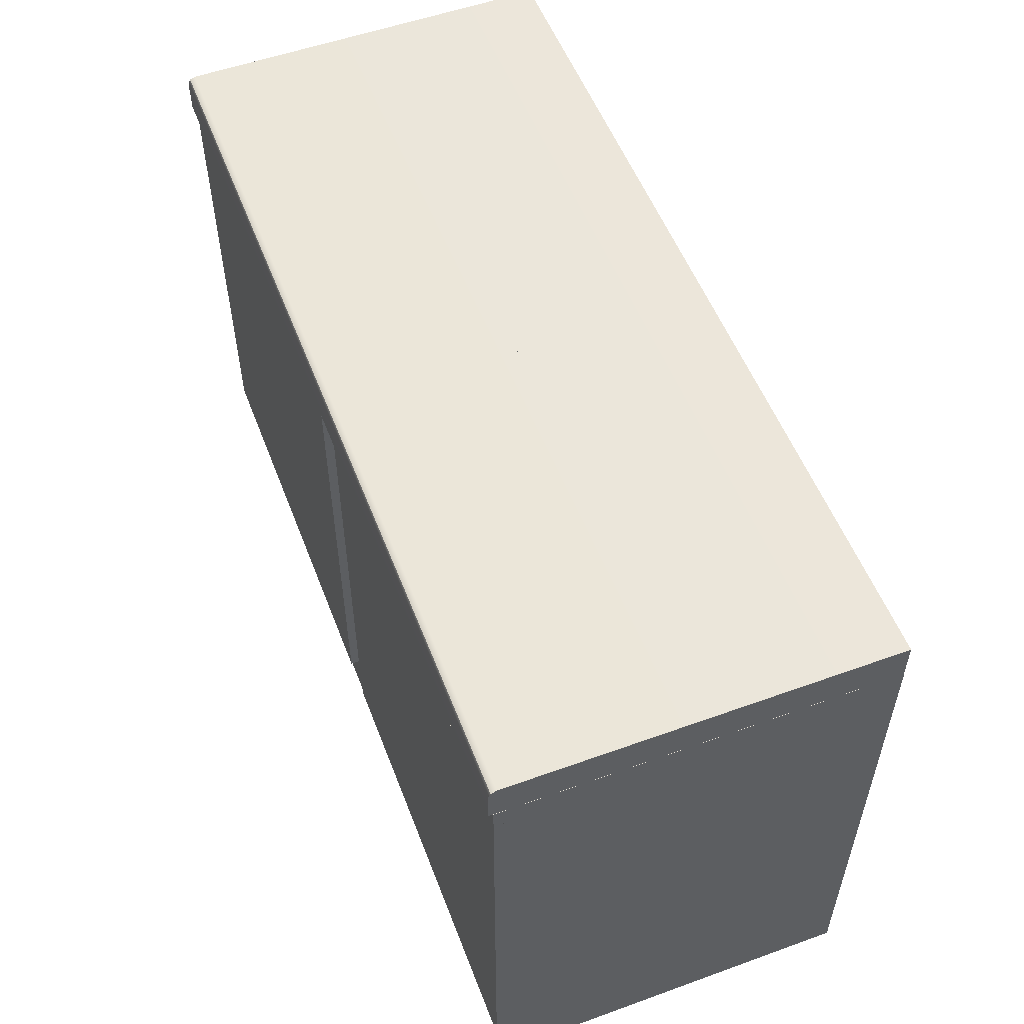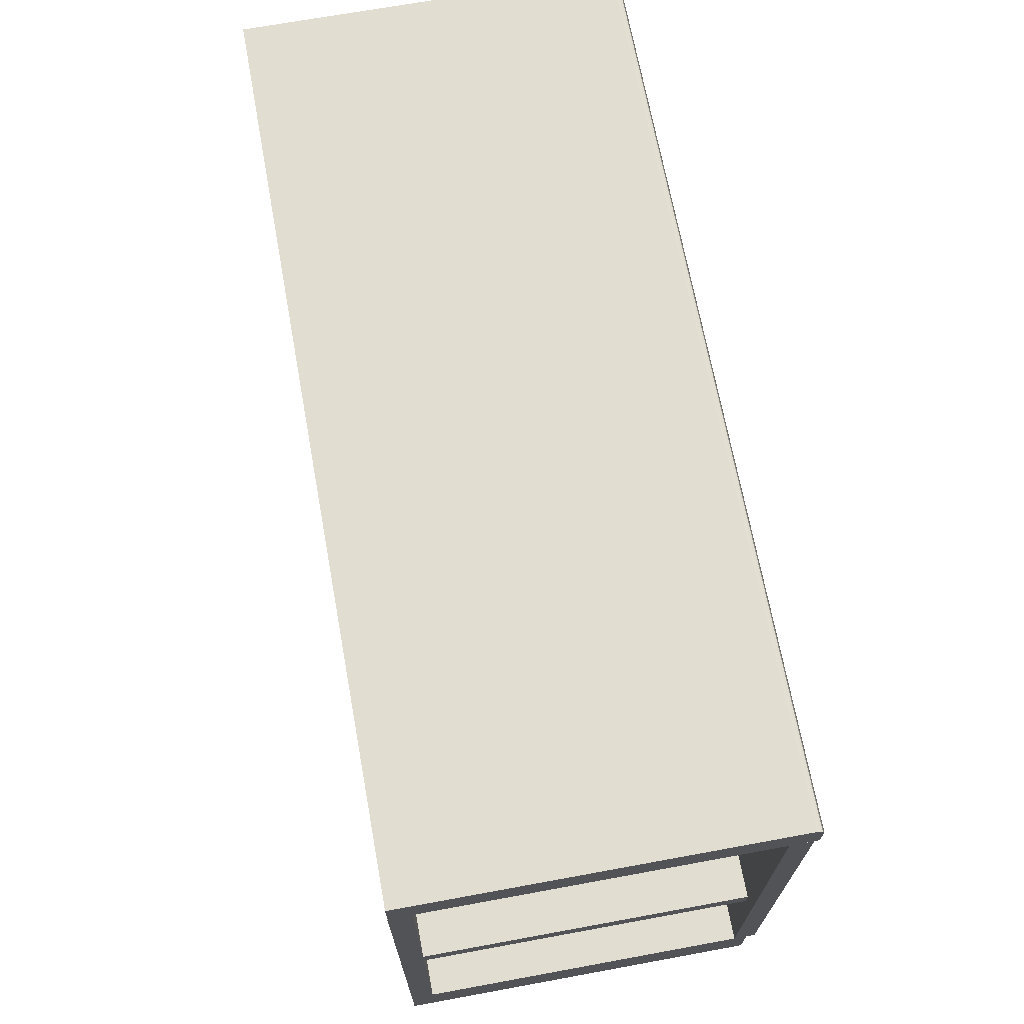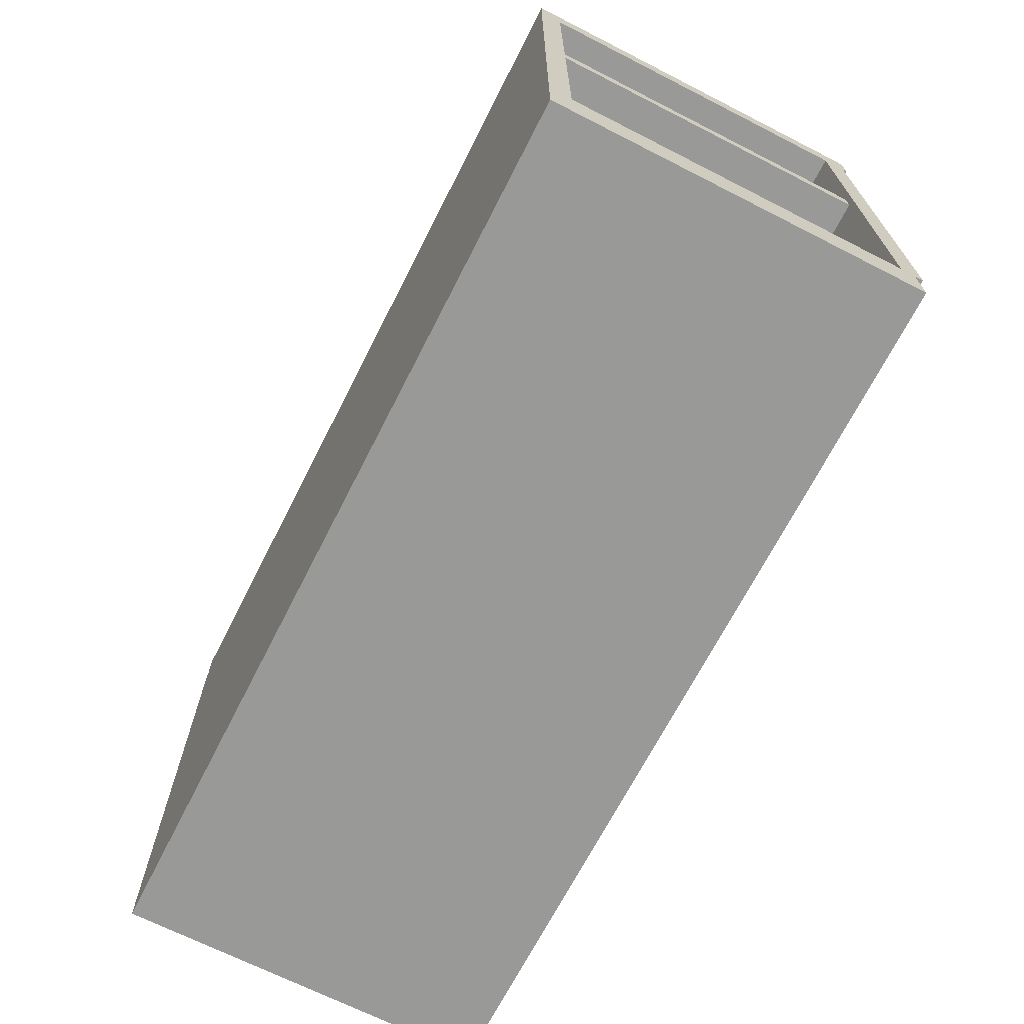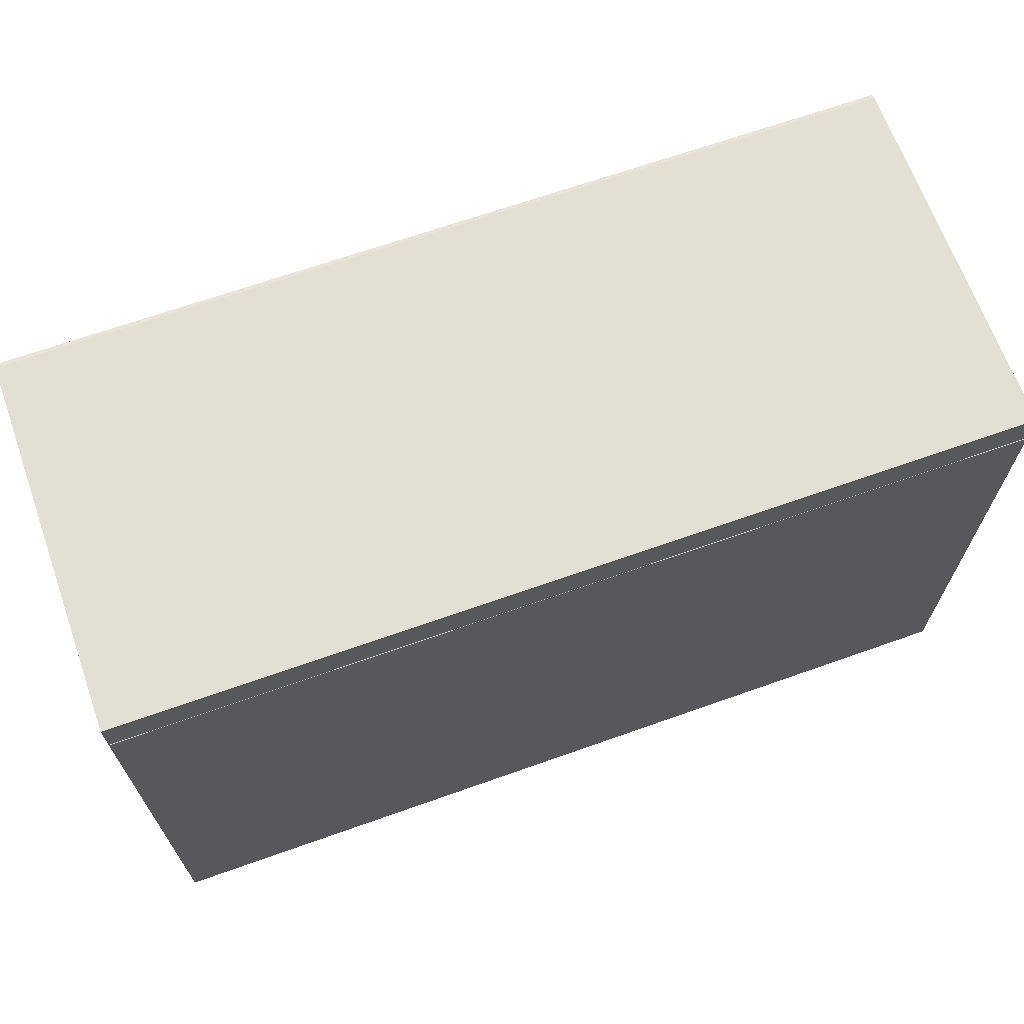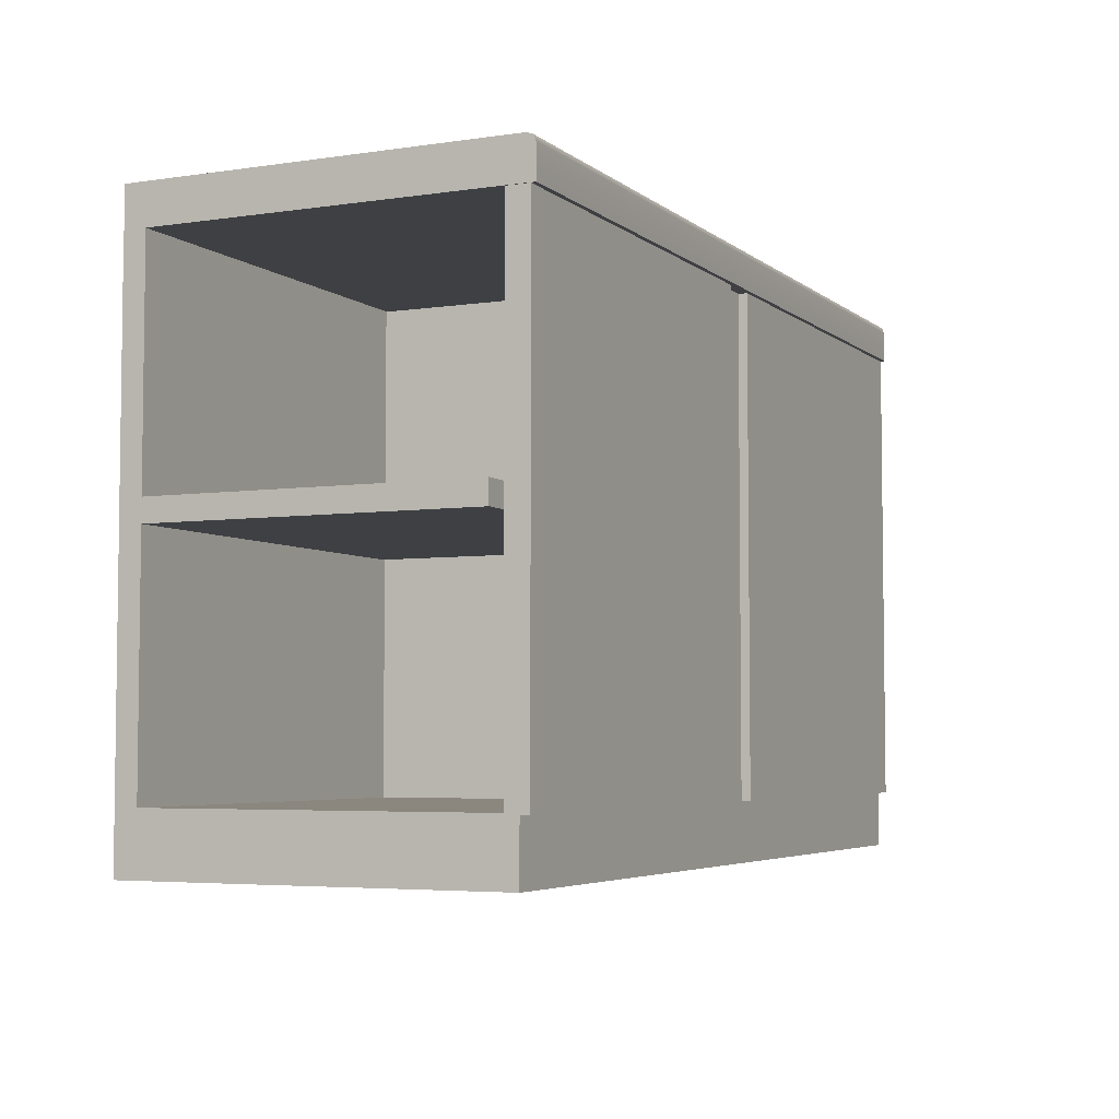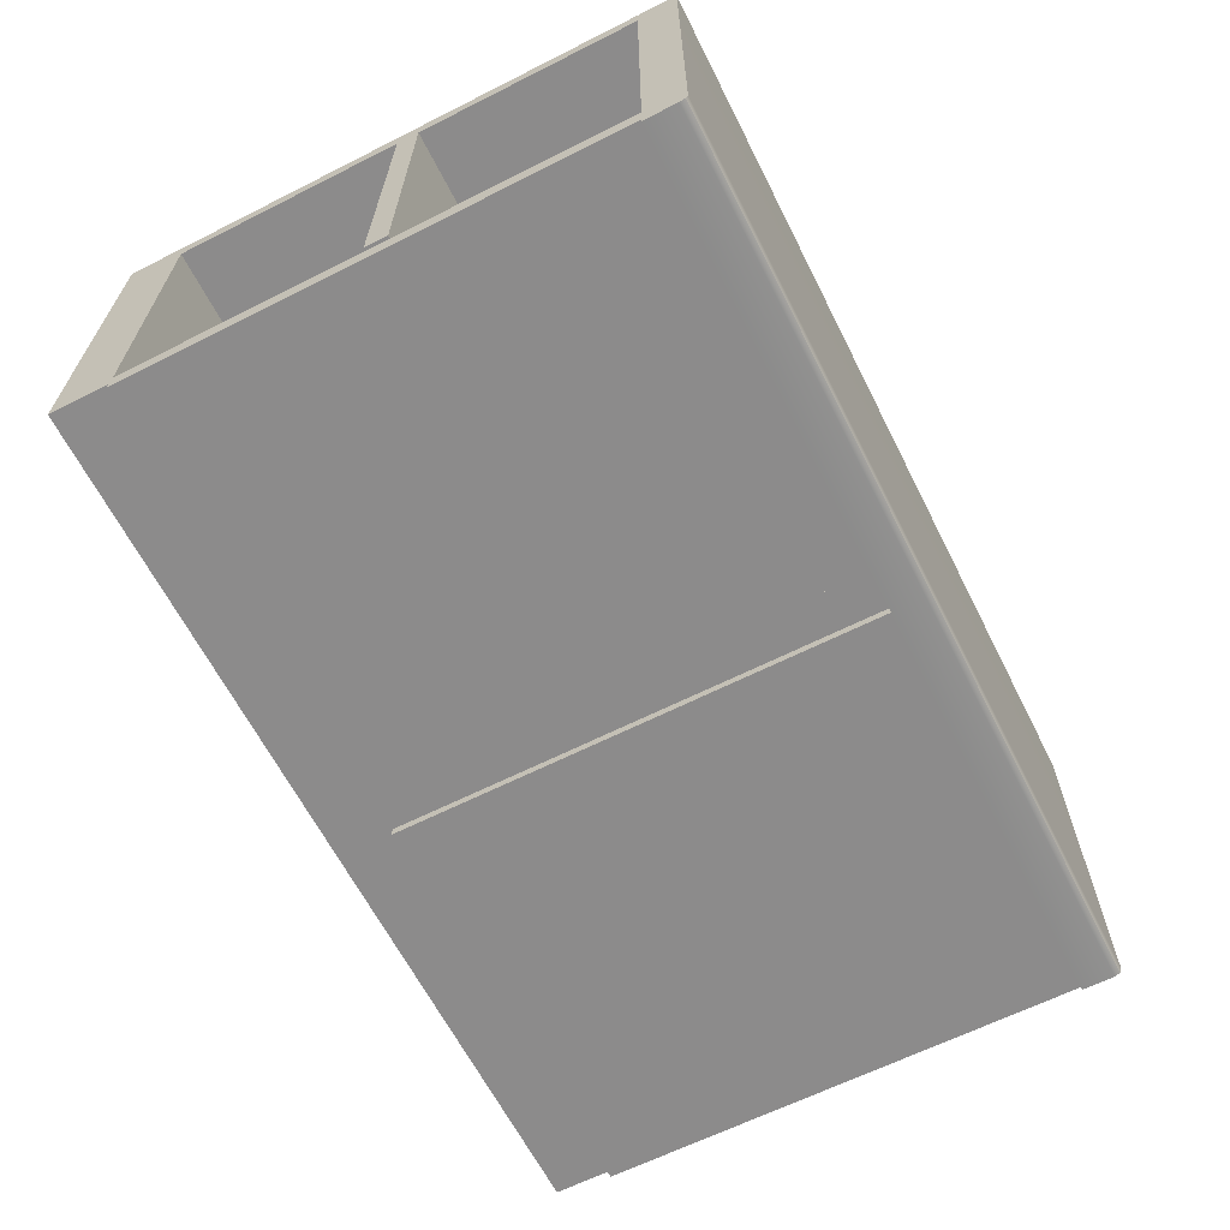
<metadata>
{"format":"obj","ext":"obj","renderer":"f3d","projection":"perspective","resolution":1024,"background":"white","views":[{"elev":54.5,"azim":-110.9,"up":"+Y"},{"elev":68.8,"azim":79.6,"up":"+Y"},{"elev":-68.8,"azim":63.0,"up":"+Y"},{"elev":67.0,"azim":-19.6,"up":"+Y"},{"elev":-4.7,"azim":115.3,"up":"+Y"},{"elev":-64.0,"azim":116.9,"up":"+Z"}]}
</metadata>
<code>
g default
v 2.033 -0.5613 -1.575
v 2.033 -1.858 -1.575
v 1.972 -0.5613 -1.575
v 1.972 -1.858 -1.575
v 1.972 -0.5613 -0.6339
v 1.972 -1.858 -0.6339
v 2.033 -0.5613 -0.6339
v 2.033 -1.858 -0.6339
g pCube18
f 1 2 4 3
f 3 4 6 5
f 5 6 8 7
f 7 8 2 1
f 2 8 6 4
f 7 1 3 5
g default
v 1.972 -2.017 -0.5746
v 3.123 -2.017 -0.5746
v 1.972 -1.858 -0.5746
v 3.123 -1.858 -0.5746
v 1.972 -1.858 -1.575
v 3.123 -1.858 -1.575
v 1.972 -2.017 -1.575
v 3.123 -2.017 -1.575
g pCube14
f 9 10 12 11
f 11 12 14 13
f 13 14 16 15
f 15 16 10 9
f 10 16 14 12
f 15 9 11 13
g default
v 1.972 -0.5605 -0.5757
v 3.123 -0.5605 -0.5757
v 1.972 -0.4537 -0.5757
v 3.123 -0.4537 -0.5757
v 1.972 -0.5605 -1.61
v 3.123 -0.5605 -1.61
v 1.972 -0.475 -1.61
v 1.972 -0.4537 -1.589
v 1.972 -0.4599 -1.604
v 3.123 -0.475 -1.61
v 3.123 -0.4599 -1.604
v 3.123 -0.4537 -1.589
g pCube13
f 17 18 20 19
f 19 20 28 24
f 23 26 22 21
f 21 22 18 17
f 23 25 27 26
f 25 24 28 27
f 23 21 17 19 24 25
f 20 18 22 26 27 28
g default
v 2.042 -1.169 -1.503
v 3.123 -1.169 -1.503
v 2.042 -1.23 -1.503
v 3.123 -1.23 -1.503
v 2.042 -1.23 -0.6339
v 3.123 -1.23 -0.6339
v 2.042 -1.169 -0.6339
v 3.123 -1.169 -0.6339
g pCube17
f 29 30 32 31
f 31 32 34 33
f 33 34 36 35
f 35 36 30 29
f 30 36 34 32
f 35 29 31 33
g default
v 1.972 -1.861 -1.599
v 3.123 -1.861 -1.599
v 1.972 -1.861 -1.538
v 3.123 -1.861 -1.538
v 1.972 -0.5613 -1.538
v 3.123 -0.5613 -1.538
v 1.972 -0.5613 -1.599
v 3.123 -0.5613 -1.599
g pCube16
f 37 38 40 39
f 39 40 42 41
f 41 42 44 43
f 43 44 38 37
f 38 44 42 40
f 43 37 39 41
g default
v 1.972 -1.858 -0.5746
v 3.123 -1.858 -0.5746
v 1.972 -0.5605 -0.5746
v 3.123 -0.5605 -0.5746
v 1.972 -0.5605 -0.6348
v 3.123 -0.5605 -0.6348
v 1.972 -1.858 -0.6348
v 3.123 -1.858 -0.6348
g pCube15
f 45 46 48 47
f 47 48 50 49
f 49 50 52 51
f 51 52 46 45
f 46 52 50 48
f 51 45 47 49
g default
v 3.123 -0.5605 -0.5757
v 3.239 -0.5605 -0.5757
v 3.123 -0.4537 -0.5757
v 3.239 -0.4537 -0.5757
v 3.123 -0.5605 -1.61
v 3.239 -0.5605 -1.61
v 3.123 -0.475 -1.61
v 3.123 -0.4537 -1.589
v 3.123 -0.4599 -1.604
v 3.239 -0.475 -1.61
v 3.239 -0.4599 -1.604
v 3.239 -0.4537 -1.589
g pCube25
f 53 54 56 55
f 55 56 64 60
f 59 62 58 57
f 57 58 54 53
f 59 61 63 62
f 61 60 64 63
f 59 57 53 55 60 61
f 56 54 58 62 63 64
g default
v 3.239 -0.5613 -1.575
v 3.239 -1.858 -1.575
v 3.123 -0.5613 -1.575
v 3.123 -1.858 -1.575
v 3.123 -0.5613 -0.6339
v 3.123 -1.858 -0.6339
v 3.239 -0.5613 -0.6339
v 3.239 -1.858 -0.6339
g pCube28
f 65 66 68 67
f 67 68 70 69
f 69 70 72 71
f 71 72 66 65
f 66 72 70 68
f 71 65 67 69
g default
v 3.123 -1.858 -0.5746
v 3.239 -1.858 -0.5746
v 3.123 -0.5605 -0.5746
v 3.239 -0.5605 -0.5746
v 3.123 -0.5605 -0.6348
v 3.239 -0.5605 -0.6348
v 3.123 -1.858 -0.6348
v 3.239 -1.858 -0.6348
g pCube26
f 73 74 76 75
f 75 76 78 77
f 77 78 80 79
f 79 80 74 73
f 74 80 78 76
f 79 73 75 77
g default
v 3.123 -2.017 -0.5746
v 3.239 -2.017 -0.5746
v 3.123 -1.858 -0.5746
v 3.239 -1.858 -0.5746
v 3.123 -1.858 -1.575
v 3.239 -1.858 -1.575
v 3.123 -2.017 -1.575
v 3.239 -2.017 -1.575
g pCube27
f 81 82 84 83
f 83 84 86 85
f 85 86 88 87
f 87 88 82 81
f 82 88 86 84
f 87 81 83 85
g default
v 3.239 -1.858 -0.5746
v 4.389 -1.858 -0.5746
v 3.239 -0.5605 -0.5746
v 4.389 -0.5605 -0.5746
v 3.239 -0.5605 -0.6348
v 4.389 -0.5605 -0.6348
v 3.239 -1.858 -0.6348
v 4.389 -1.858 -0.6348
g pCube24
f 89 90 92 91
f 91 92 94 93
f 93 94 96 95
f 95 96 90 89
f 90 96 94 92
f 95 89 91 93
g default
v 3.239 -1.861 -1.599
v 4.389 -1.861 -1.599
v 3.239 -1.861 -1.538
v 4.389 -1.861 -1.538
v 3.239 -0.5613 -1.538
v 4.389 -0.5613 -1.538
v 3.239 -0.5613 -1.599
v 4.389 -0.5613 -1.599
g pCube23
f 97 98 100 99
f 99 100 102 101
f 101 102 104 103
f 103 104 98 97
f 98 104 102 100
f 103 97 99 101
g default
v 3.309 -1.169 -1.503
v 4.389 -1.169 -1.503
v 3.309 -1.23 -1.503
v 4.389 -1.23 -1.503
v 3.309 -1.23 -0.6339
v 4.389 -1.23 -0.6339
v 3.309 -1.169 -0.6339
v 4.389 -1.169 -0.6339
g pCube22
f 105 106 108 107
f 107 108 110 109
f 109 110 112 111
f 111 112 106 105
f 106 112 110 108
f 111 105 107 109
g default
v 3.239 -0.5605 -0.5757
v 4.389 -0.5605 -0.5757
v 3.239 -0.4537 -0.5757
v 4.389 -0.4537 -0.5757
v 3.239 -0.5605 -1.61
v 4.389 -0.5605 -1.61
v 3.239 -0.475 -1.61
v 3.239 -0.4537 -1.589
v 3.239 -0.4599 -1.604
v 4.389 -0.475 -1.61
v 4.389 -0.4599 -1.604
v 4.389 -0.4537 -1.589
g pCube21
f 113 114 116 115
f 115 116 124 120
f 119 122 118 117
f 117 118 114 113
f 119 121 123 122
f 121 120 124 123
f 119 117 113 115 120 121
f 116 114 118 122 123 124
g default
v 3.239 -2.017 -0.5746
v 4.389 -2.017 -0.5746
v 3.239 -1.858 -0.5746
v 4.389 -1.858 -0.5746
v 3.239 -1.858 -1.575
v 4.389 -1.858 -1.575
v 3.239 -2.017 -1.575
v 4.389 -2.017 -1.575
g pCube20
f 125 126 128 127
f 127 128 130 129
f 129 130 132 131
f 131 132 126 125
f 126 132 130 128
f 131 125 127 129
g default
v 3.3 -0.5613 -1.575
v 3.3 -1.858 -1.575
v 3.239 -0.5613 -1.575
v 3.239 -1.858 -1.575
v 3.239 -0.5613 -0.6339
v 3.239 -1.858 -0.6339
v 3.3 -0.5613 -0.6339
v 3.3 -1.858 -0.6339
g pCube19
f 133 134 136 135
f 135 136 138 137
f 137 138 140 139
f 139 140 134 133
f 134 140 138 136
f 139 133 135 137

</code>
